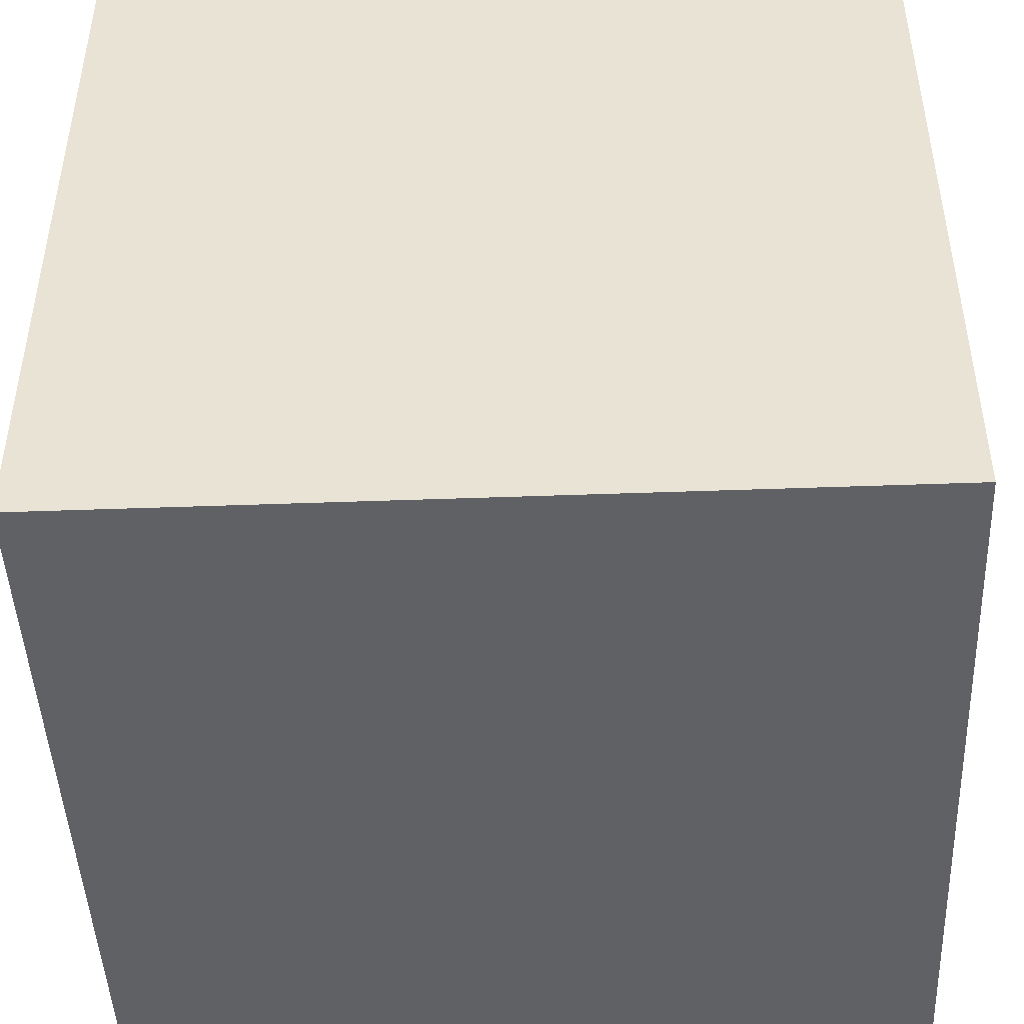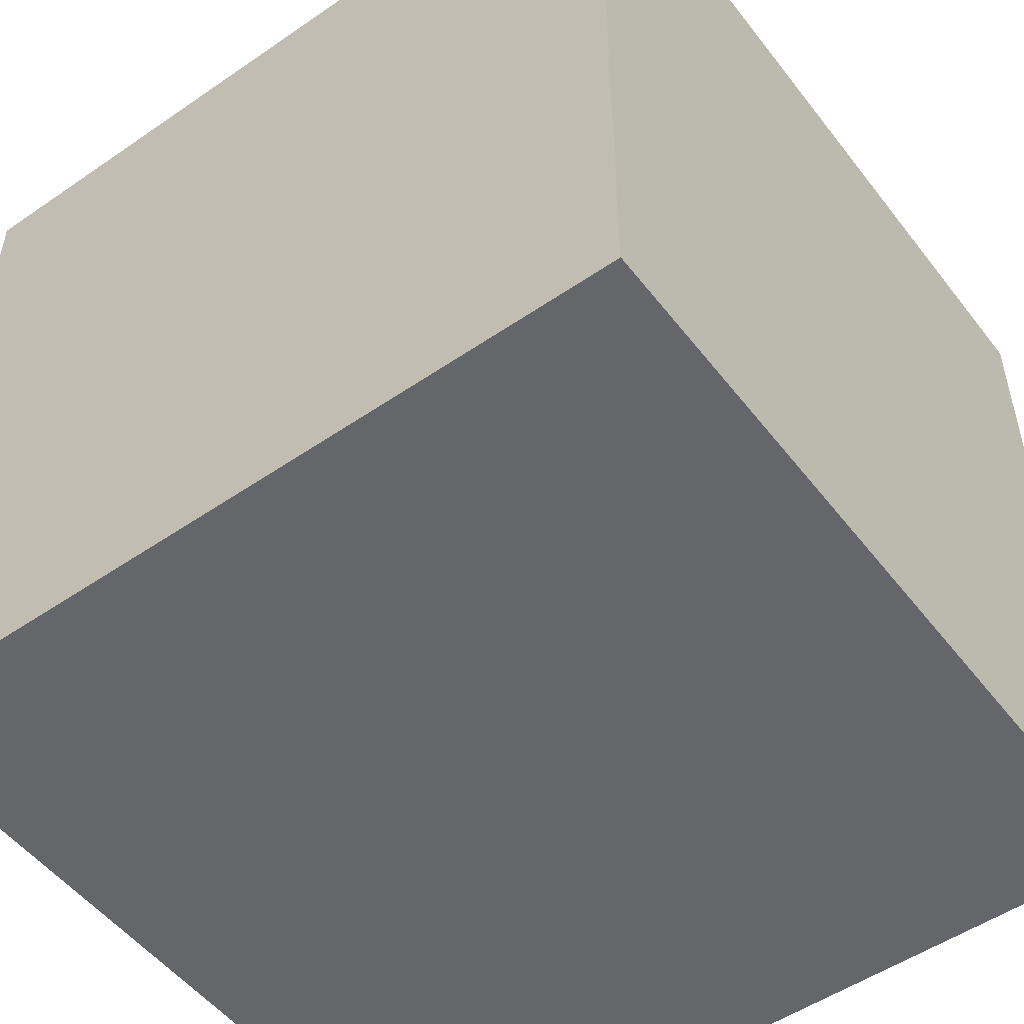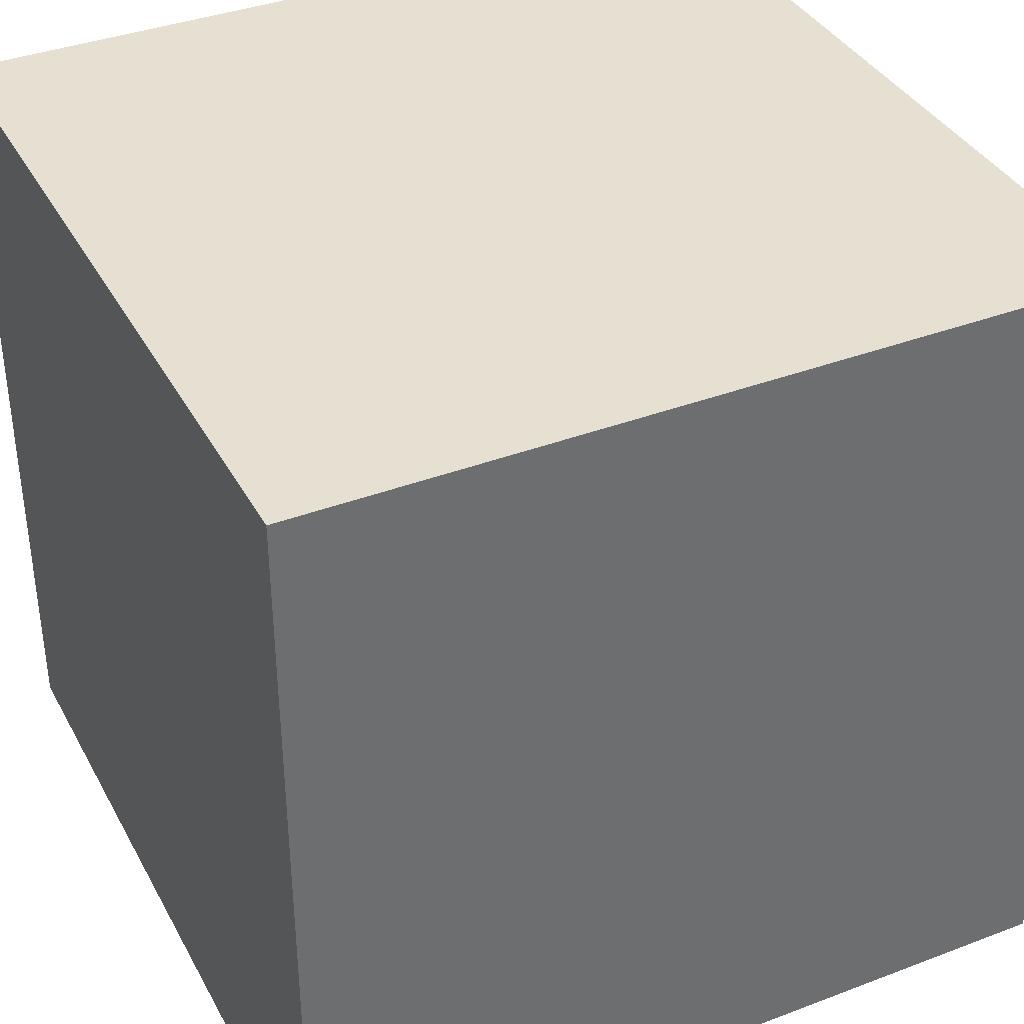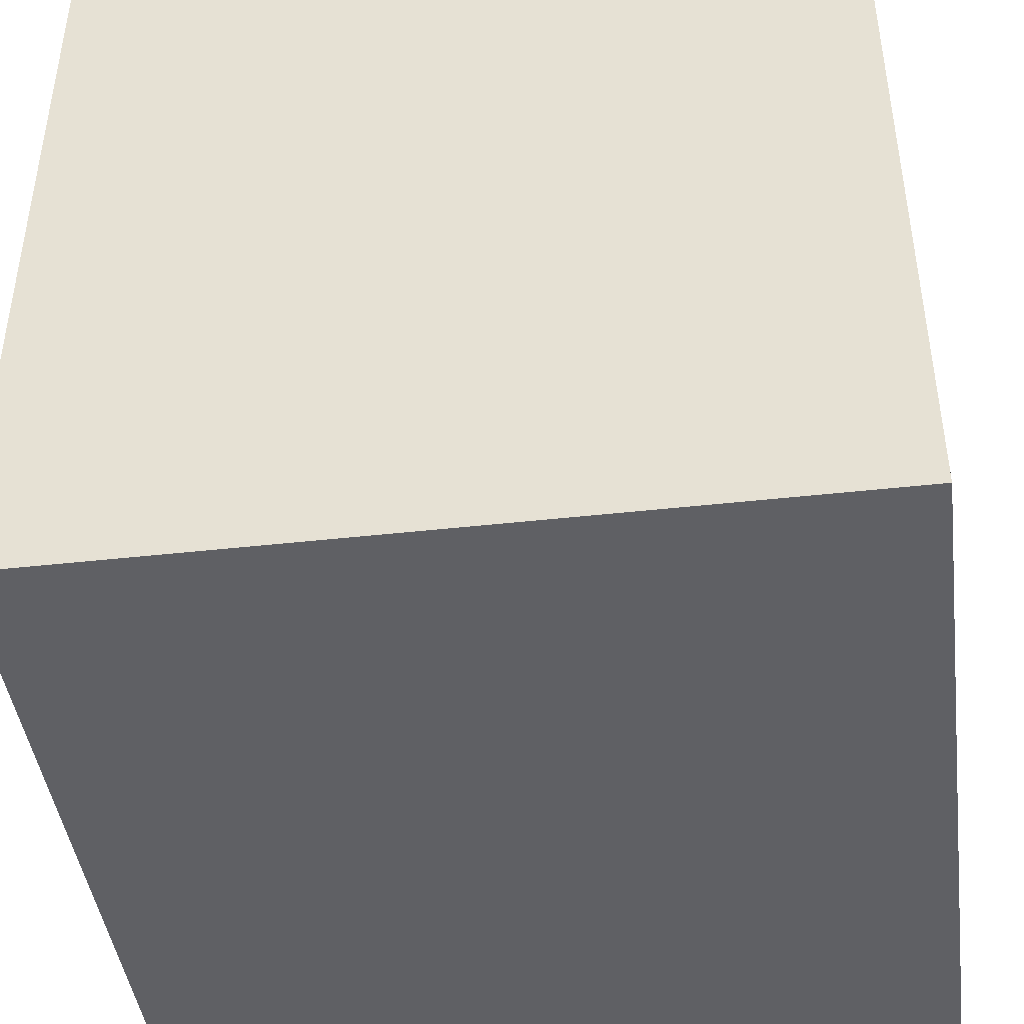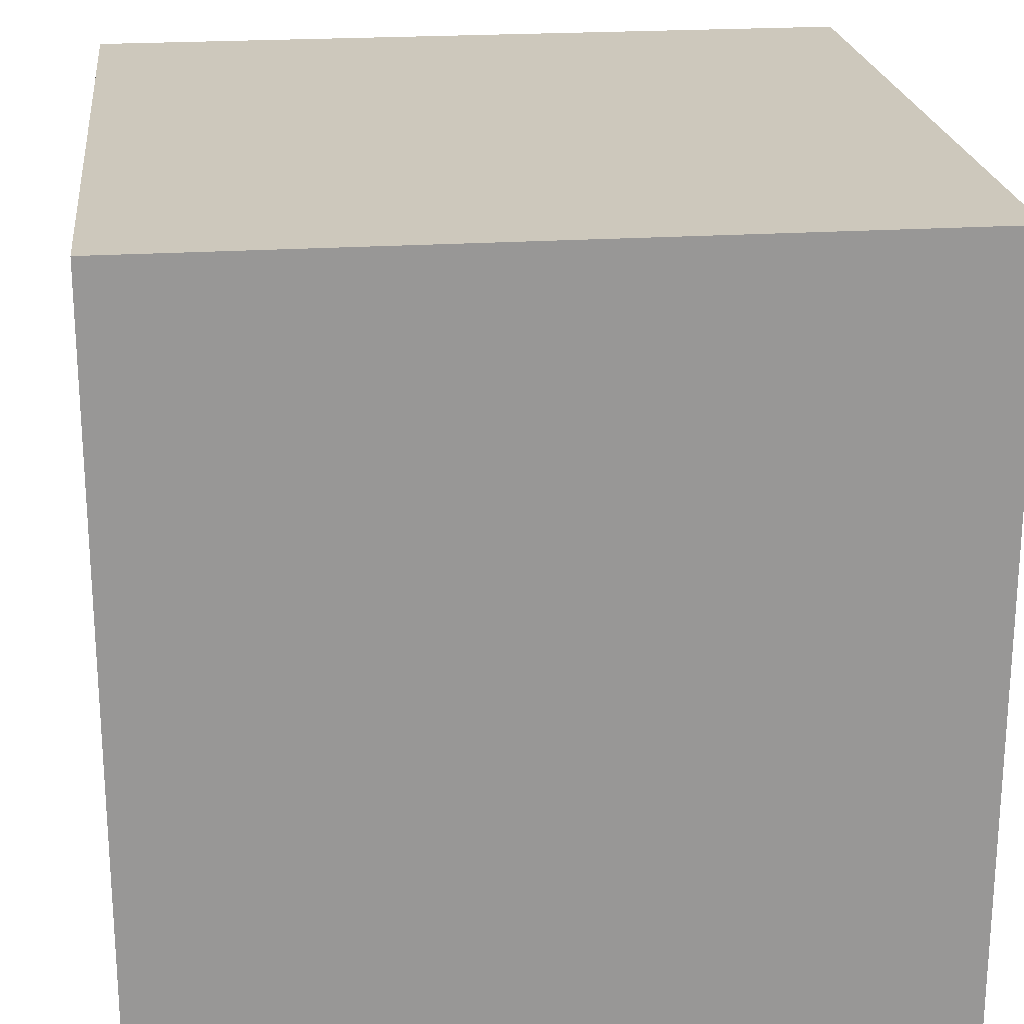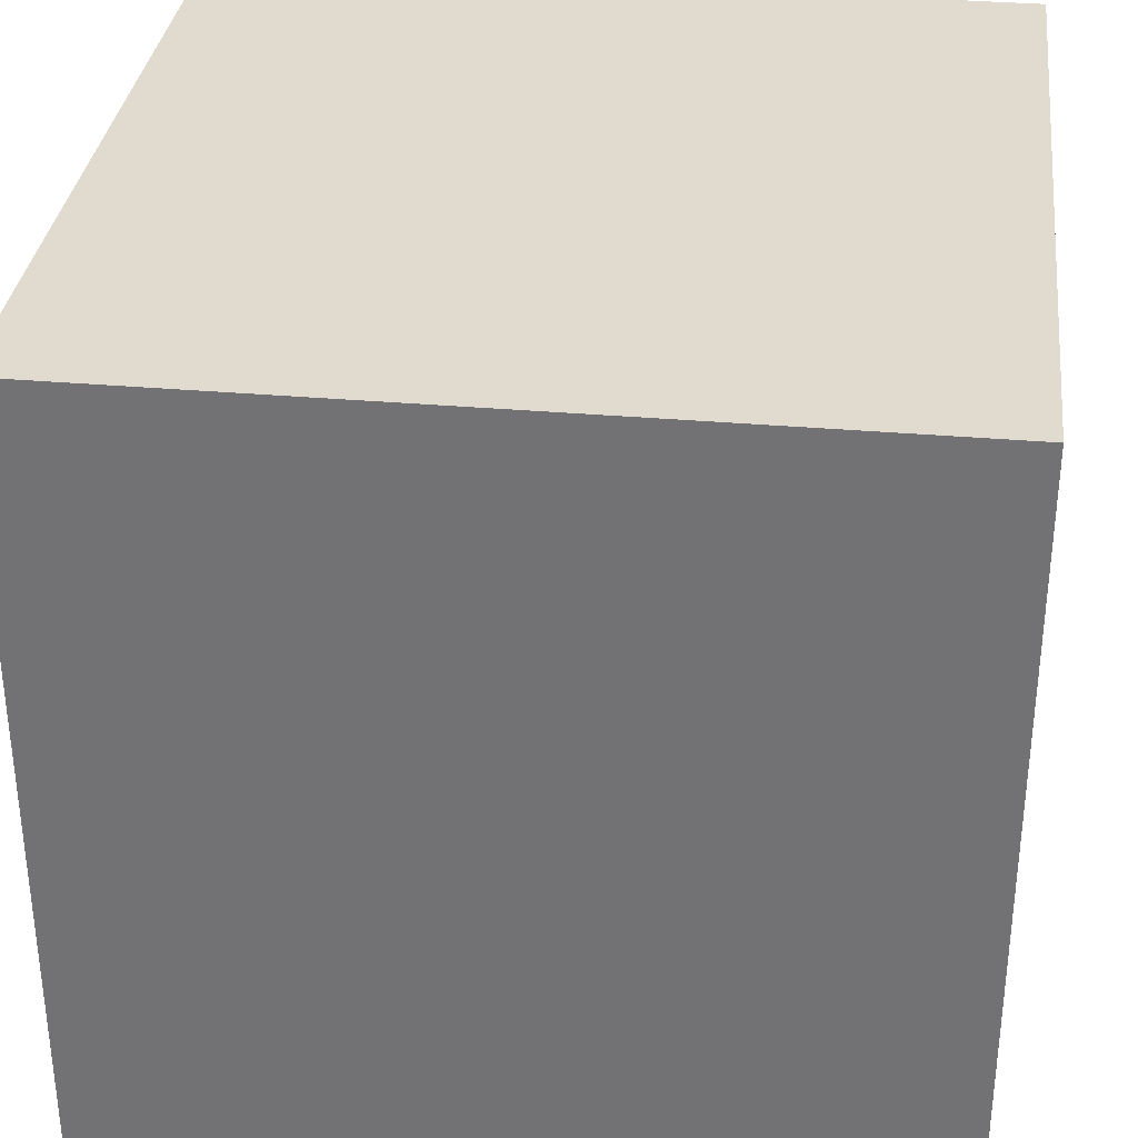
<metadata>
{"format":"obj","ext":"obj","renderer":"f3d","projection":"perspective","resolution":1024,"background":"white","views":[{"elev":-46.2,"azim":-177.6,"up":"+Y"},{"elev":-51.9,"azim":-53.4,"up":"+Y"},{"elev":37.7,"azim":154.2,"up":"+Z"},{"elev":-43.9,"azim":-82.5,"up":"+Y"},{"elev":22.1,"azim":173.5,"up":"+Z"},{"elev":33.4,"azim":6.8,"up":"+Y"}]}
</metadata>
<code>
o Cube
v 1 0 -1
v 1 0 1
v -1 0 1
v -1 0 -1
v 1 2 -1
v 1 2 1
v -1 2 1
v -1 2 -1
f 1 2 3 4
f 5 8 7 6
f 1 5 6 2
f 2 6 7 3
f 3 7 8 4
f 5 1 4 8

</code>
